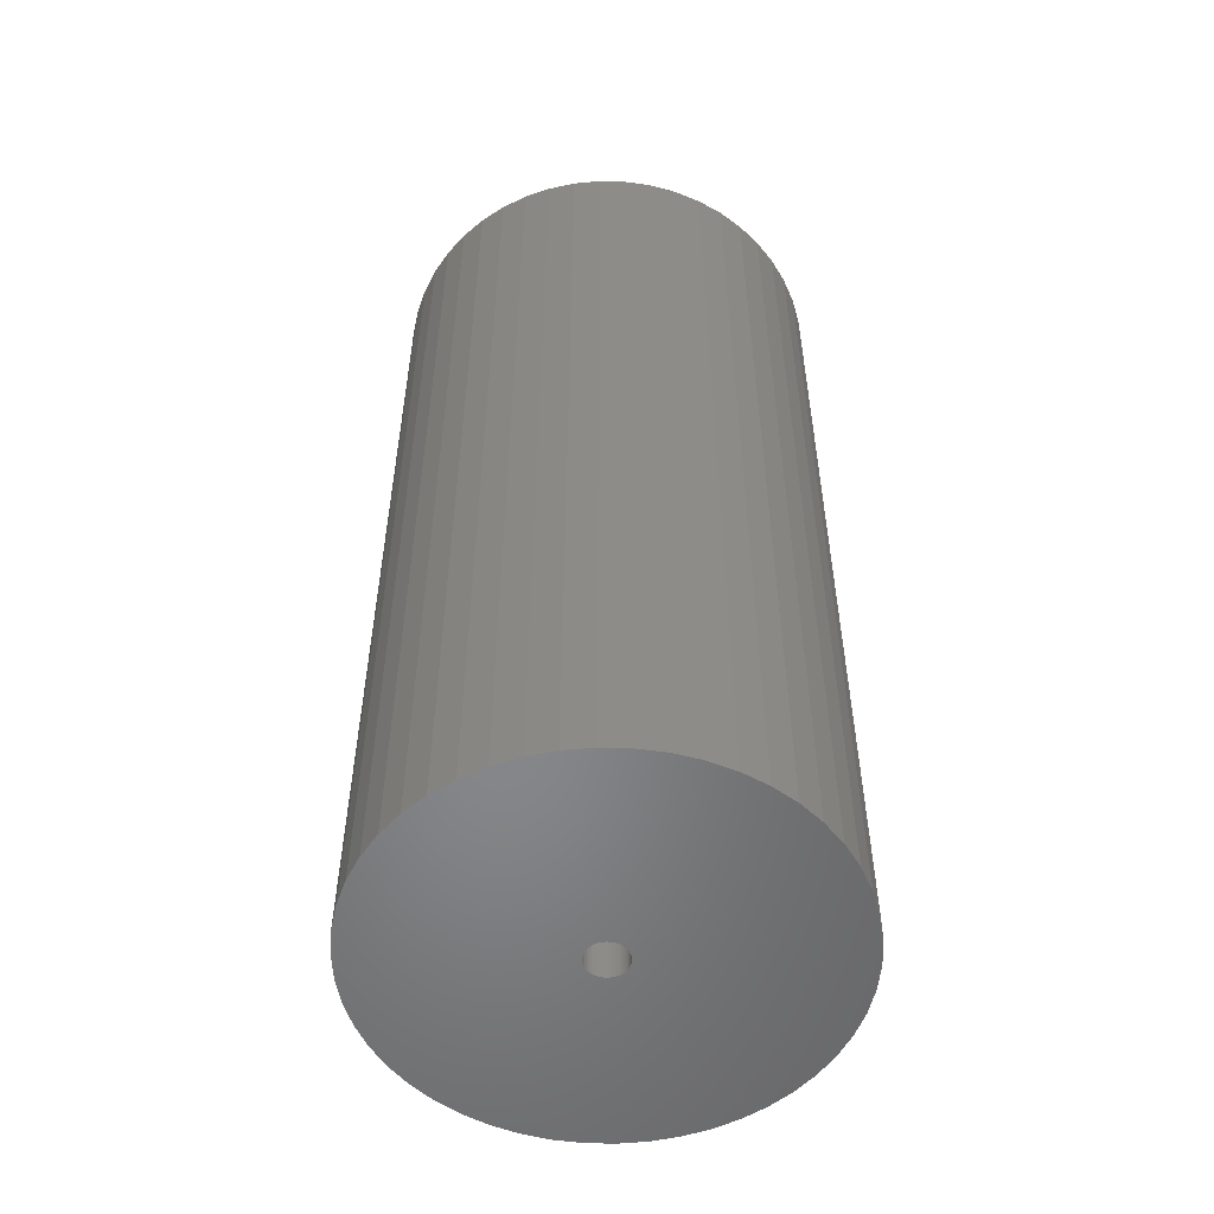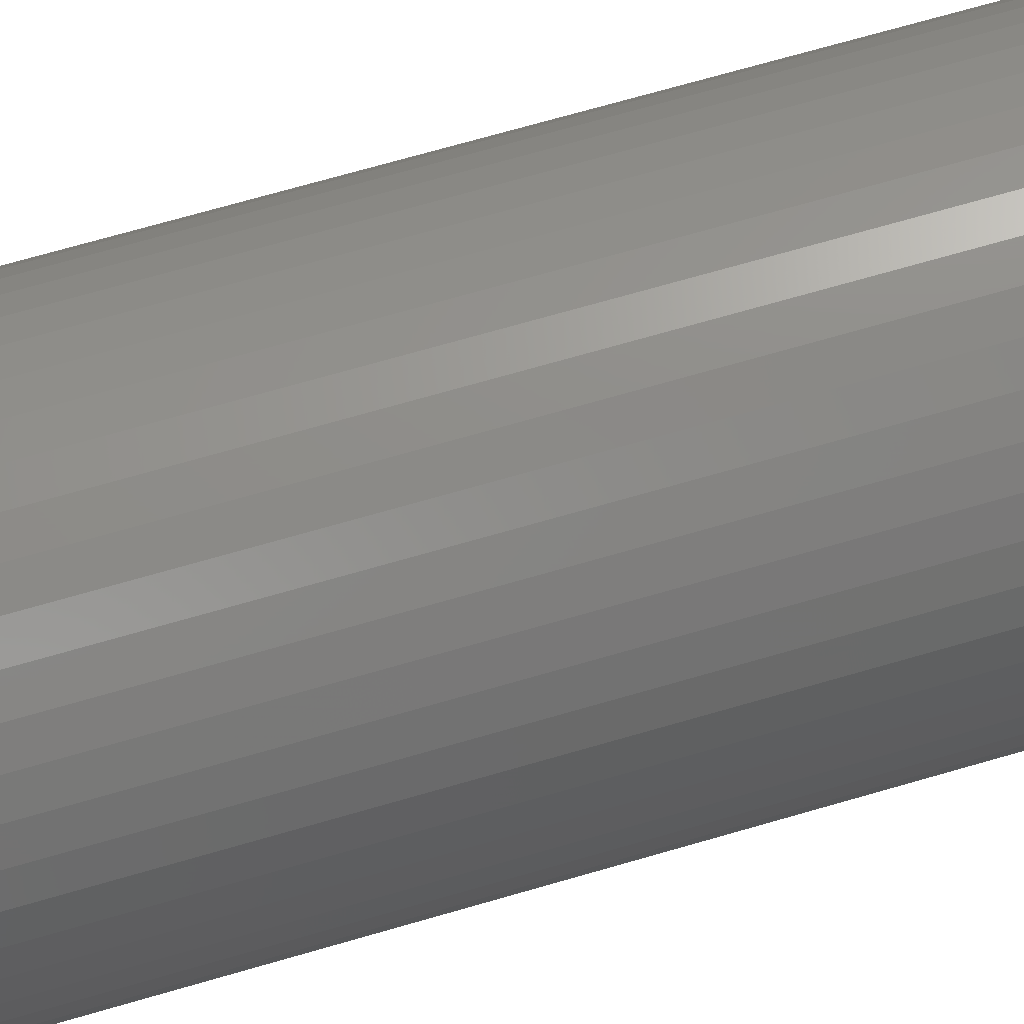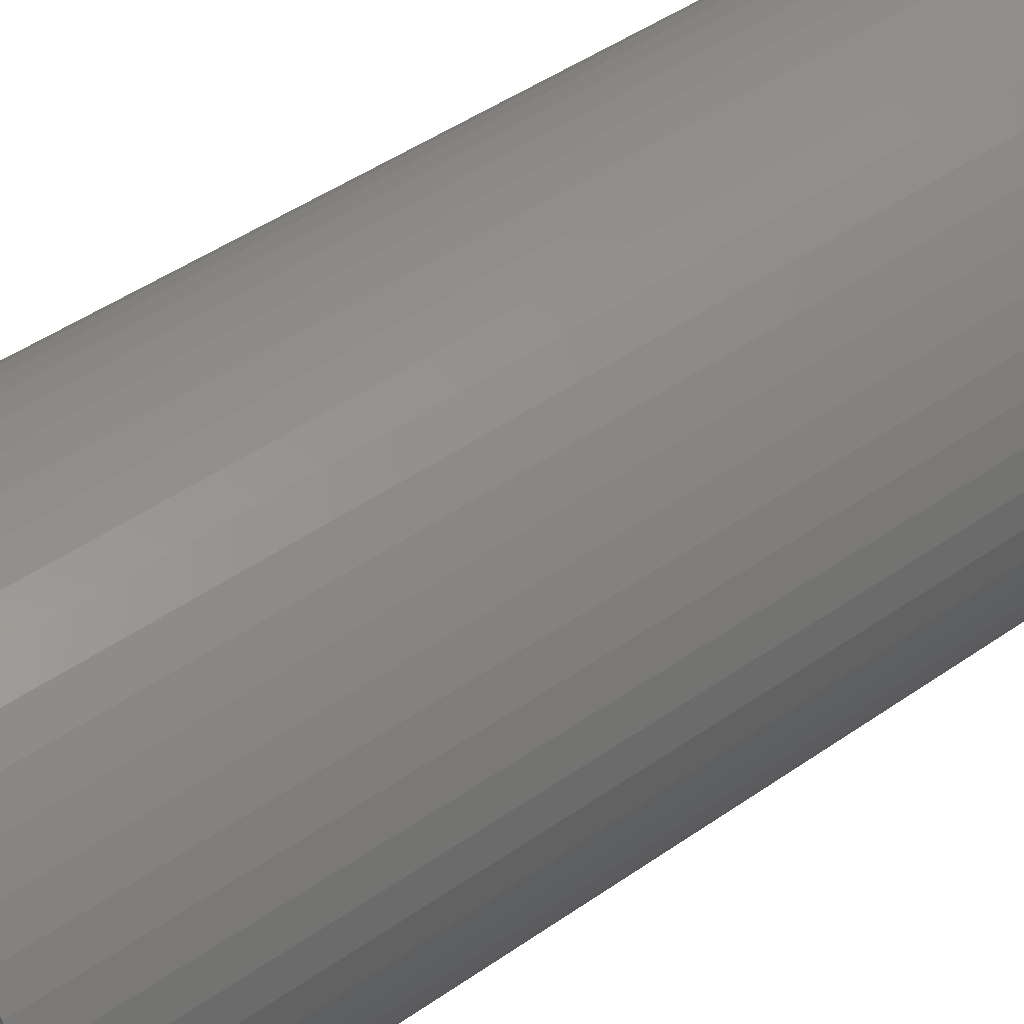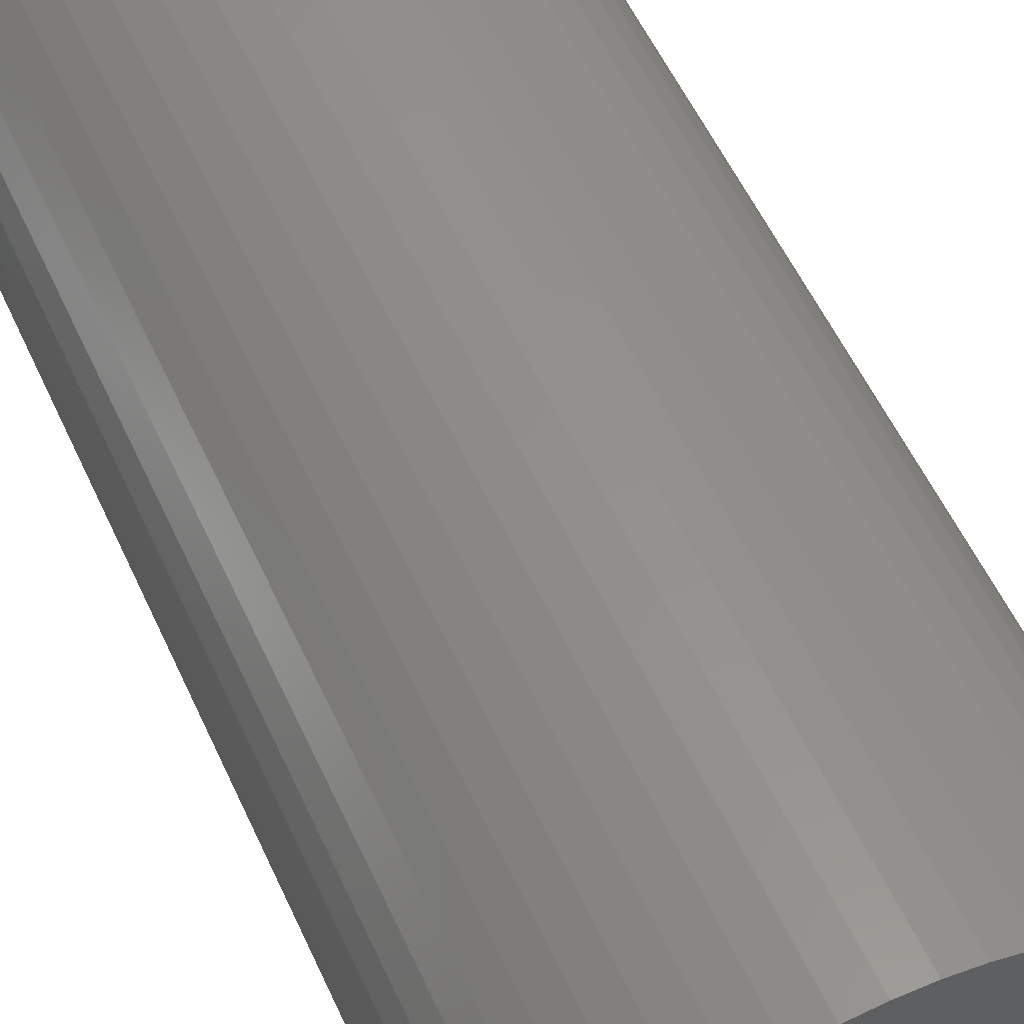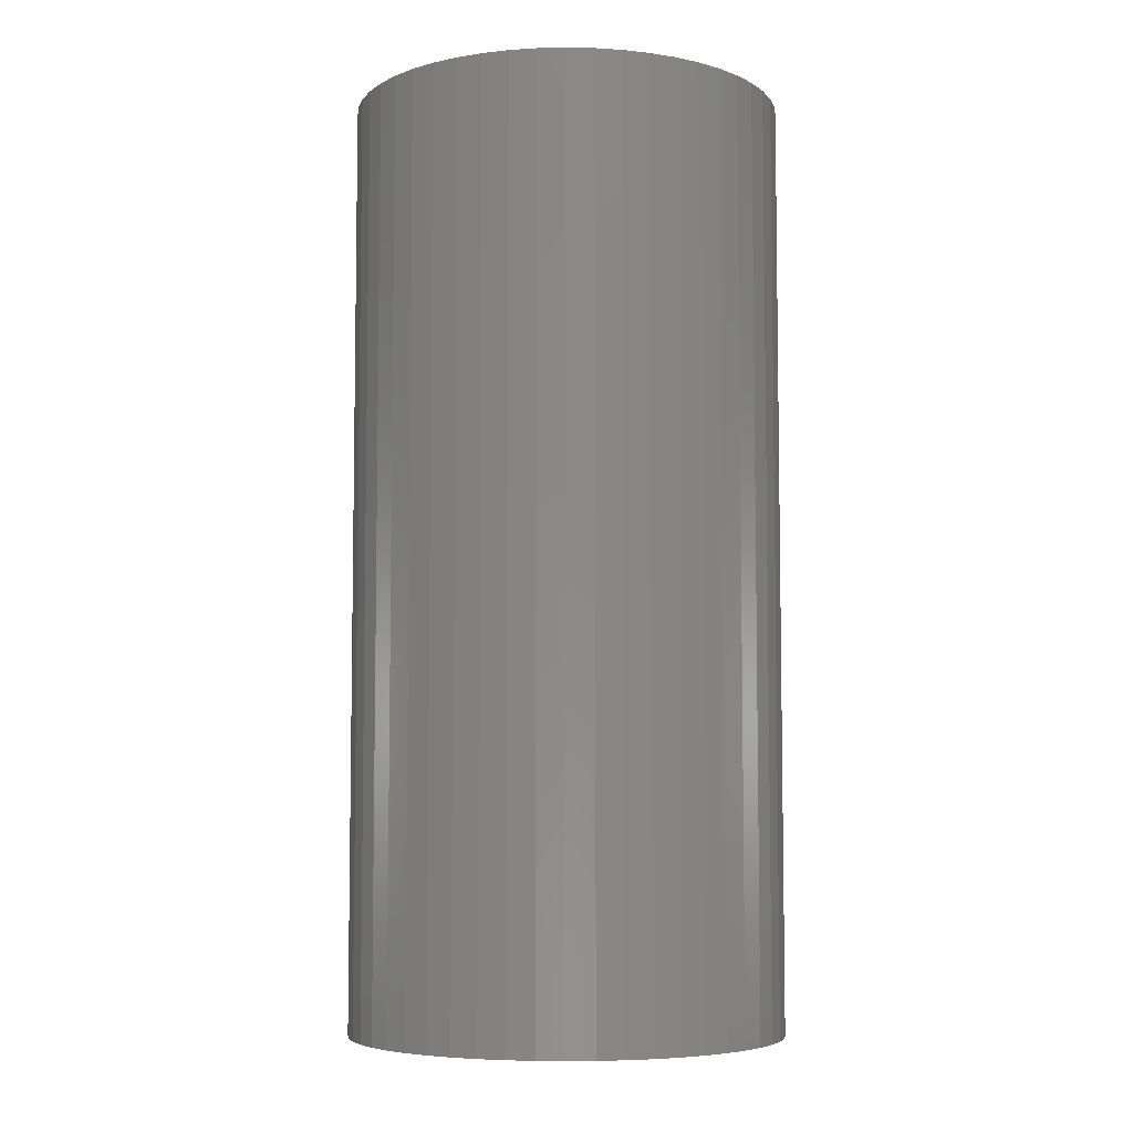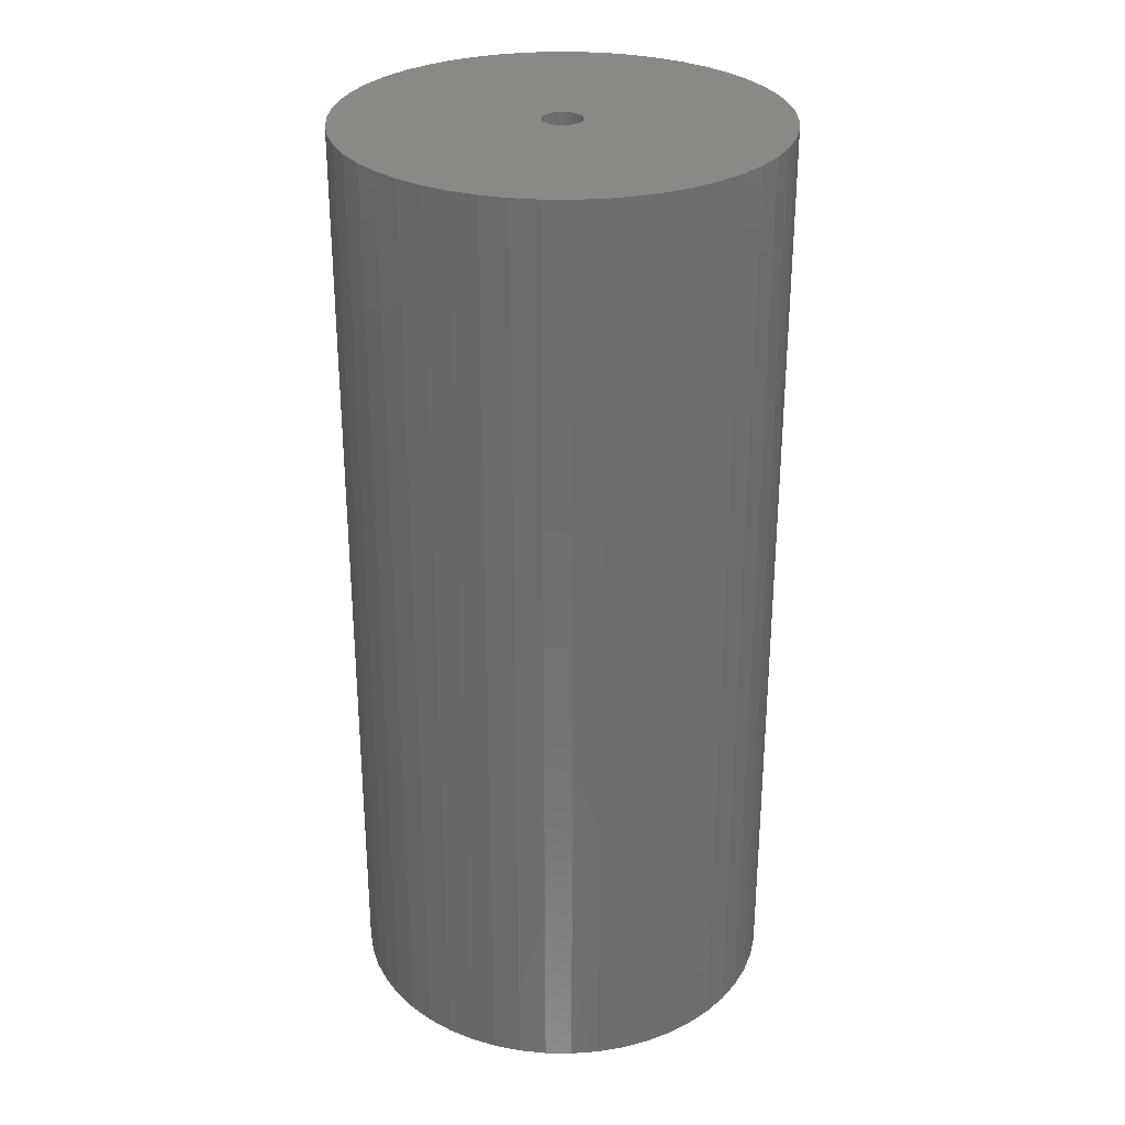
<metadata>
{"format":"stl","ext":"stl","renderer":"f3d","projection":"perspective","resolution":1024,"background":"white","views":[{"elev":-53.7,"azim":70.4,"up":"+Z"},{"elev":73.8,"azim":-105.9,"up":"+Y"},{"elev":46.6,"azim":51.5,"up":"+Y"},{"elev":55.2,"azim":155.8,"up":"+Y"},{"elev":-6.1,"azim":75.8,"up":"+Z"},{"elev":29.6,"azim":-70.9,"up":"+Z"}]}
</metadata>
<code>
# stl→obj: 200 verts, 400 faces
v 22 0 47.5
v 21.83 2.757 -47.5
v 21.83 2.757 47.5
v 22 0 -47.5
v -22 0 -47.5
v -21.83 2.757 47.5
v -21.83 2.757 -47.5
v -22 0 47.5
v 1.381 21.96 -47.5
v -1.381 21.96 47.5
v 1.381 21.96 47.5
v -1.381 21.96 -47.5
v -1.381 -21.96 -47.5
v 1.381 -21.96 47.5
v -1.381 -21.96 47.5
v 1.381 -21.96 -47.5
v 16.04 15.06 -47.5
v 14.02 16.95 47.5
v 16.04 15.06 47.5
v 14.02 16.95 -47.5
v -14.02 16.95 -47.5
v -16.04 15.06 47.5
v -14.02 16.95 47.5
v -16.04 15.06 -47.5
v -6.798 20.92 -47.5
v -9.367 19.91 47.5
v -6.798 20.92 47.5
v -9.367 19.91 -47.5
v 20.46 8.099 47.5
v 19.28 10.6 -47.5
v 19.28 10.6 47.5
v 20.46 8.099 -47.5
v 21.31 5.471 -47.5
v 21.31 5.471 47.5
v 9.367 19.91 -47.5
v 6.798 20.92 47.5
v 9.367 19.91 47.5
v 6.798 20.92 -47.5
v 4.122 21.61 47.5
v 4.122 21.61 -47.5
v 11.79 18.58 -47.5
v 11.79 18.58 47.5
v -20.46 8.099 -47.5
v -19.28 10.6 47.5
v -19.28 10.6 -47.5
v -20.46 8.099 47.5
v -21.31 5.471 -47.5
v -21.31 5.471 47.5
v -4.122 21.61 47.5
v -4.122 21.61 -47.5
v 4.122 -21.61 47.5
v 4.122 -21.61 -47.5
v 17.8 12.93 47.5
v 17.8 12.93 -47.5
v -17.8 12.93 47.5
v -17.8 12.93 -47.5
v 2 0 47.5
v 1.984 0.2507 47.5
v 21.83 -2.757 47.5
v 1.937 0.4974 47.5
v 1.984 -0.2507 47.5
v 1.86 0.7362 47.5
v 21.31 -5.471 47.5
v 1.753 0.9635 47.5
v 1.937 -0.4974 47.5
v 1.618 1.176 47.5
v 20.46 -8.099 47.5
v 1.458 1.369 47.5
v 1.86 -0.7362 47.5
v 1.275 1.541 47.5
v 19.28 -10.6 47.5
v 1.072 1.689 47.5
v 1.753 -0.9635 47.5
v 0.8516 1.81 47.5
v 17.8 -12.93 47.5
v 0.618 1.902 47.5
v 1.618 -1.176 47.5
v 16.04 -15.06 47.5
v 0.3748 1.965 47.5
v 0.1256 1.996 47.5
v -0.1256 1.996 47.5
v -0.3748 1.965 47.5
v -0.618 1.902 47.5
v -0.8516 1.81 47.5
v -1.072 1.689 47.5
v -11.79 18.58 47.5
v -1.275 1.541 47.5
v -1.458 1.369 47.5
v -1.618 1.176 47.5
v 1.458 -1.369 47.5
v 14.02 -16.95 47.5
v 1.275 -1.541 47.5
v 11.79 -18.58 47.5
v 1.072 -1.689 47.5
v 9.367 -19.91 47.5
v 0.8516 -1.81 47.5
v 6.798 -20.92 47.5
v 0.618 -1.902 47.5
v 0.3748 -1.965 47.5
v 0.1256 -1.996 47.5
v -0.1256 -1.996 47.5
v -0.3748 -1.965 47.5
v -4.122 -21.61 47.5
v -0.618 -1.902 47.5
v -6.798 -20.92 47.5
v -0.8516 -1.81 47.5
v -9.367 -19.91 47.5
v -1.072 -1.689 47.5
v -11.79 -18.58 47.5
v -1.275 -1.541 47.5
v -14.02 -16.95 47.5
v -1.458 -1.369 47.5
v -16.04 -15.06 47.5
v -1.618 -1.176 47.5
v -17.8 -12.93 47.5
v -1.753 -0.9635 47.5
v -19.28 -10.6 47.5
v -1.86 -0.7362 47.5
v -20.46 -8.099 47.5
v -1.937 -0.4974 47.5
v -21.31 -5.471 47.5
v -1.984 -0.2507 47.5
v -21.83 -2.757 47.5
v -2 0 47.5
v -1.753 0.9635 47.5
v -1.86 0.7362 47.5
v -1.937 0.4974 47.5
v -1.984 0.2507 47.5
v -11.79 18.58 -47.5
v 21.83 -2.757 -47.5
v 21.31 -5.471 -47.5
v -16.04 -15.06 -47.5
v -14.02 -16.95 -47.5
v -19.28 -10.6 -47.5
v -20.46 -8.099 -47.5
v -17.8 -12.93 -47.5
v 2 0 -47.5
v 1.984 -0.2507 -47.5
v 1.937 -0.4974 -47.5
v 20.46 -8.099 -47.5
v 1.984 0.2507 -47.5
v 1.86 -0.7362 -47.5
v 19.28 -10.6 -47.5
v 1.753 -0.9635 -47.5
v 17.8 -12.93 -47.5
v 1.937 0.4974 -47.5
v 1.618 -1.176 -47.5
v 16.04 -15.06 -47.5
v 1.458 -1.369 -47.5
v 14.02 -16.95 -47.5
v 1.86 0.7362 -47.5
v 1.275 -1.541 -47.5
v 11.79 -18.58 -47.5
v 1.072 -1.689 -47.5
v 9.367 -19.91 -47.5
v 1.753 0.9635 -47.5
v 0.8516 -1.81 -47.5
v 6.798 -20.92 -47.5
v 0.618 -1.902 -47.5
v 1.618 1.176 -47.5
v 0.3748 -1.965 -47.5
v 0.1256 -1.996 -47.5
v -0.1256 -1.996 -47.5
v -0.3748 -1.965 -47.5
v -4.122 -21.61 -47.5
v -0.618 -1.902 -47.5
v -6.798 -20.92 -47.5
v -0.8516 -1.81 -47.5
v -9.367 -19.91 -47.5
v -1.072 -1.689 -47.5
v -11.79 -18.58 -47.5
v -1.275 -1.541 -47.5
v -1.458 -1.369 -47.5
v -1.618 -1.176 -47.5
v 1.458 1.369 -47.5
v 1.275 1.541 -47.5
v 1.072 1.689 -47.5
v 0.8516 1.81 -47.5
v 0.618 1.902 -47.5
v 0.3748 1.965 -47.5
v 0.1256 1.996 -47.5
v -0.1256 1.996 -47.5
v -0.3748 1.965 -47.5
v -0.618 1.902 -47.5
v -0.8516 1.81 -47.5
v -1.072 1.689 -47.5
v -1.275 1.541 -47.5
v -1.458 1.369 -47.5
v -1.618 1.176 -47.5
v -1.753 0.9635 -47.5
v -1.86 0.7362 -47.5
v -1.937 0.4974 -47.5
v -1.984 0.2507 -47.5
v -2 0 -47.5
v -1.753 -0.9635 -47.5
v -1.86 -0.7362 -47.5
v -1.937 -0.4974 -47.5
v -21.31 -5.471 -47.5
v -1.984 -0.2507 -47.5
v -21.83 -2.757 -47.5
f 1 2 3
f 2 1 4
f 5 6 7
f 6 5 8
f 9 10 11
f 10 9 12
f 13 14 15
f 14 13 16
f 17 18 19
f 18 17 20
f 21 22 23
f 22 21 24
f 25 26 27
f 26 25 28
f 29 30 31
f 30 29 32
f 3 33 34
f 33 3 2
f 35 36 37
f 36 35 38
f 38 39 36
f 39 38 40
f 41 37 42
f 37 41 35
f 43 44 45
f 44 43 46
f 47 46 43
f 46 47 48
f 12 49 10
f 49 12 50
f 16 51 14
f 51 16 52
f 34 32 29
f 32 34 33
f 53 17 19
f 17 53 54
f 31 54 53
f 54 31 30
f 40 11 39
f 11 40 9
f 20 42 18
f 42 20 41
f 45 55 56
f 55 45 44
f 56 22 24
f 22 56 55
f 7 48 47
f 48 7 6
f 57 1 3
f 58 3 34
f 1 57 59
f 60 34 29
f 61 59 57
f 62 29 31
f 59 61 63
f 64 31 53
f 65 63 61
f 66 53 19
f 63 65 67
f 68 19 18
f 69 67 65
f 70 18 42
f 67 69 71
f 72 42 37
f 73 71 69
f 74 37 36
f 71 73 75
f 76 36 39
f 77 75 73
f 75 77 78
f 3 58 57
f 34 60 58
f 29 62 60
f 31 64 62
f 53 66 64
f 19 68 66
f 79 39 11
f 18 70 68
f 42 72 70
f 37 74 72
f 36 76 74
f 39 79 76
f 11 80 79
f 11 81 80
f 10 81 11
f 81 10 82
f 49 82 10
f 82 49 83
f 27 83 49
f 83 27 84
f 26 84 27
f 84 26 85
f 86 85 26
f 85 86 87
f 23 87 86
f 87 23 88
f 22 88 23
f 88 22 89
f 90 78 77
f 78 90 91
f 92 91 90
f 91 92 93
f 94 93 92
f 93 94 95
f 96 95 94
f 95 96 97
f 98 97 96
f 97 98 51
f 99 51 98
f 51 99 14
f 100 14 99
f 101 14 100
f 15 101 102
f 103 102 104
f 105 104 106
f 107 106 108
f 109 108 110
f 101 15 14
f 111 110 112
f 113 112 114
f 115 114 116
f 117 116 118
f 119 118 120
f 121 120 122
f 123 122 124
f 55 89 22
f 102 103 15
f 89 55 125
f 104 105 103
f 44 125 55
f 106 107 105
f 125 44 126
f 108 109 107
f 46 126 44
f 110 111 109
f 126 46 127
f 112 113 111
f 48 127 46
f 114 115 113
f 127 48 128
f 116 117 115
f 6 128 48
f 118 119 117
f 128 6 124
f 120 121 119
f 8 124 6
f 122 123 121
f 124 8 123
f 28 86 26
f 86 28 129
f 129 23 86
f 23 129 21
f 50 27 49
f 27 50 25
f 59 4 1
f 4 59 130
f 63 130 59
f 130 63 131
f 132 111 113
f 111 132 133
f 134 119 135
f 119 134 117
f 136 117 134
f 117 136 115
f 137 4 130
f 138 130 131
f 4 137 2
f 139 131 140
f 141 2 137
f 142 140 143
f 2 141 33
f 144 143 145
f 146 33 141
f 147 145 148
f 33 146 32
f 149 148 150
f 151 32 146
f 152 150 153
f 32 151 30
f 154 153 155
f 156 30 151
f 157 155 158
f 30 156 54
f 159 158 52
f 160 54 156
f 54 160 17
f 130 138 137
f 131 139 138
f 140 142 139
f 143 144 142
f 145 147 144
f 148 149 147
f 161 52 16
f 150 152 149
f 153 154 152
f 155 157 154
f 158 159 157
f 52 161 159
f 16 162 161
f 16 163 162
f 13 163 16
f 163 13 164
f 165 164 13
f 164 165 166
f 167 166 165
f 166 167 168
f 169 168 167
f 168 169 170
f 171 170 169
f 170 171 172
f 133 172 171
f 172 133 173
f 132 173 133
f 173 132 174
f 175 17 160
f 17 175 20
f 176 20 175
f 20 176 41
f 177 41 176
f 41 177 35
f 178 35 177
f 35 178 38
f 179 38 178
f 38 179 40
f 180 40 179
f 40 180 9
f 181 9 180
f 182 9 181
f 12 182 183
f 50 183 184
f 25 184 185
f 28 185 186
f 129 186 187
f 182 12 9
f 21 187 188
f 24 188 189
f 56 189 190
f 45 190 191
f 43 191 192
f 47 192 193
f 7 193 194
f 136 174 132
f 183 50 12
f 174 136 195
f 184 25 50
f 134 195 136
f 185 28 25
f 195 134 196
f 186 129 28
f 135 196 134
f 187 21 129
f 196 135 197
f 188 24 21
f 198 197 135
f 189 56 24
f 197 198 199
f 190 45 56
f 200 199 198
f 191 43 45
f 199 200 194
f 192 47 43
f 5 194 200
f 193 7 47
f 194 5 7
f 155 93 95
f 93 155 153
f 71 140 67
f 140 71 143
f 169 105 107
f 105 169 167
f 132 115 136
f 115 132 113
f 135 121 198
f 121 135 119
f 150 78 91
f 78 150 148
f 158 95 97
f 95 158 155
f 52 97 51
f 97 52 158
f 75 143 71
f 143 75 145
f 78 145 75
f 145 78 148
f 67 131 63
f 131 67 140
f 165 15 103
f 15 165 13
f 133 109 111
f 109 133 171
f 171 107 109
f 107 171 169
f 198 123 200
f 123 198 121
f 200 8 5
f 8 200 123
f 153 91 93
f 91 153 150
f 167 103 105
f 103 167 165
f 137 58 141
f 58 137 57
f 124 193 128
f 193 124 194
f 182 80 81
f 80 182 181
f 162 101 100
f 101 162 163
f 149 92 90
f 92 149 152
f 176 68 70
f 68 176 175
f 188 87 88
f 87 188 187
f 185 83 84
f 83 185 184
f 151 64 156
f 64 151 62
f 141 60 146
f 60 141 58
f 179 74 76
f 74 179 178
f 177 70 72
f 70 177 176
f 126 190 125
f 190 126 191
f 125 189 89
f 189 125 190
f 127 191 126
f 191 127 192
f 186 84 85
f 84 186 185
f 184 82 83
f 82 184 183
f 146 62 151
f 62 146 60
f 160 68 175
f 68 160 66
f 156 66 160
f 66 156 64
f 180 76 79
f 76 180 179
f 181 79 80
f 79 181 180
f 178 72 74
f 72 178 177
f 89 188 88
f 188 89 189
f 128 192 127
f 192 128 193
f 187 85 87
f 85 187 186
f 183 81 82
f 81 183 182
f 139 61 138
f 61 139 65
f 166 106 104
f 106 166 168
f 114 195 116
f 195 114 174
f 116 196 118
f 196 116 195
f 154 96 94
f 96 154 157
f 157 98 96
f 98 157 159
f 149 77 147
f 77 149 90
f 144 69 142
f 69 144 73
f 138 57 137
f 57 138 61
f 118 197 120
f 197 118 196
f 122 194 124
f 194 122 199
f 152 94 92
f 94 152 154
f 159 99 98
f 99 159 161
f 161 100 99
f 100 161 162
f 147 73 144
f 73 147 77
f 142 65 139
f 65 142 69
f 168 108 106
f 108 168 170
f 164 104 102
f 104 164 166
f 112 174 114
f 174 112 173
f 120 199 122
f 199 120 197
f 172 112 110
f 112 172 173
f 170 110 108
f 110 170 172
f 163 102 101
f 102 163 164

</code>
